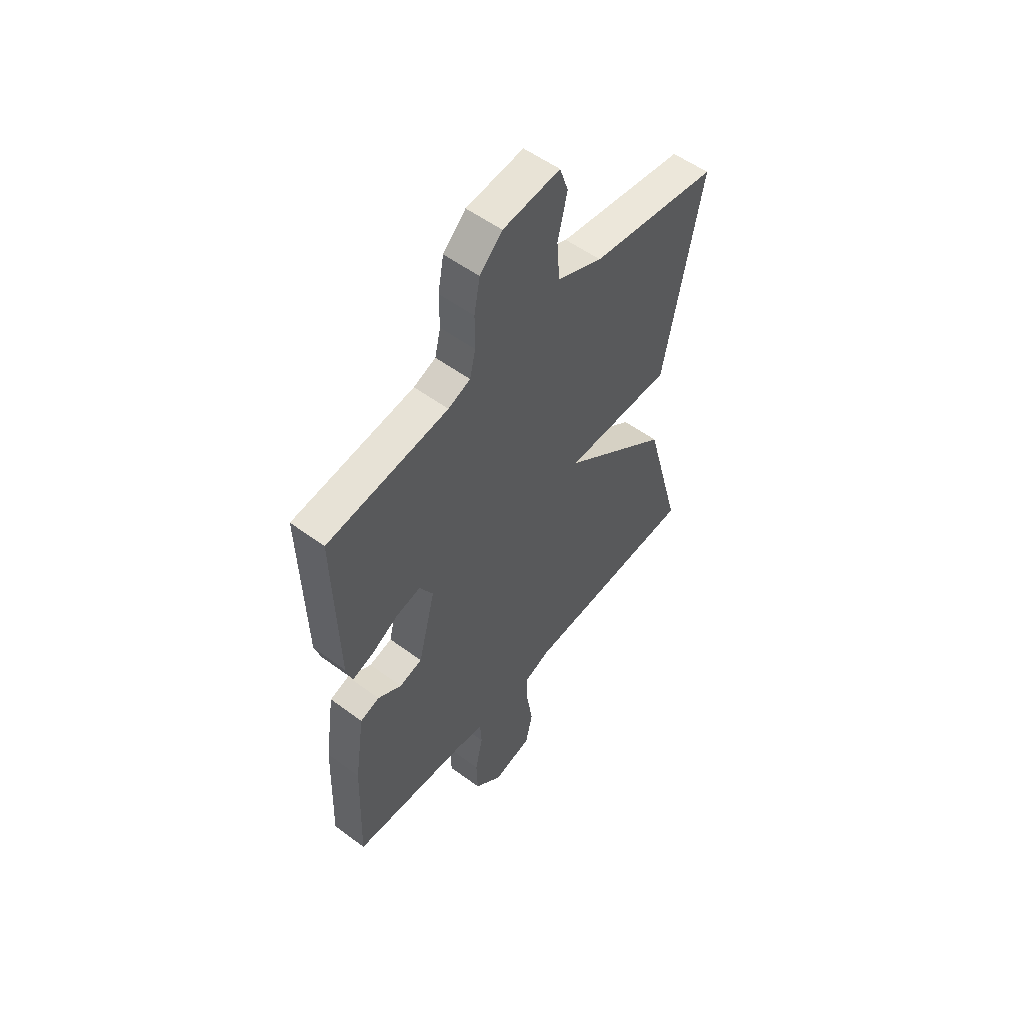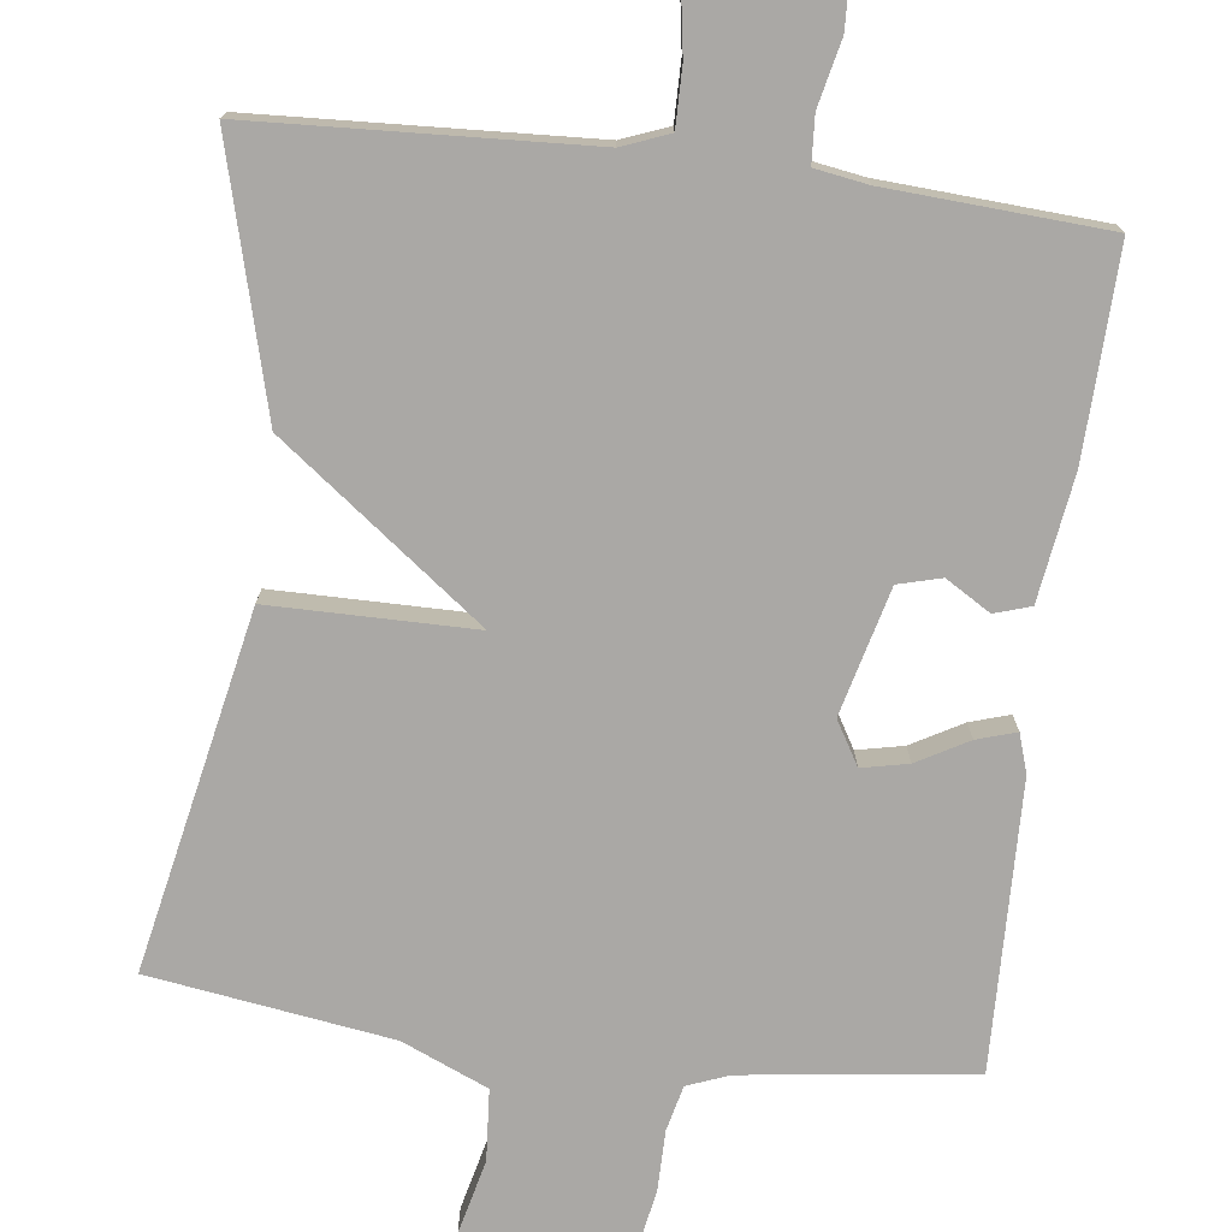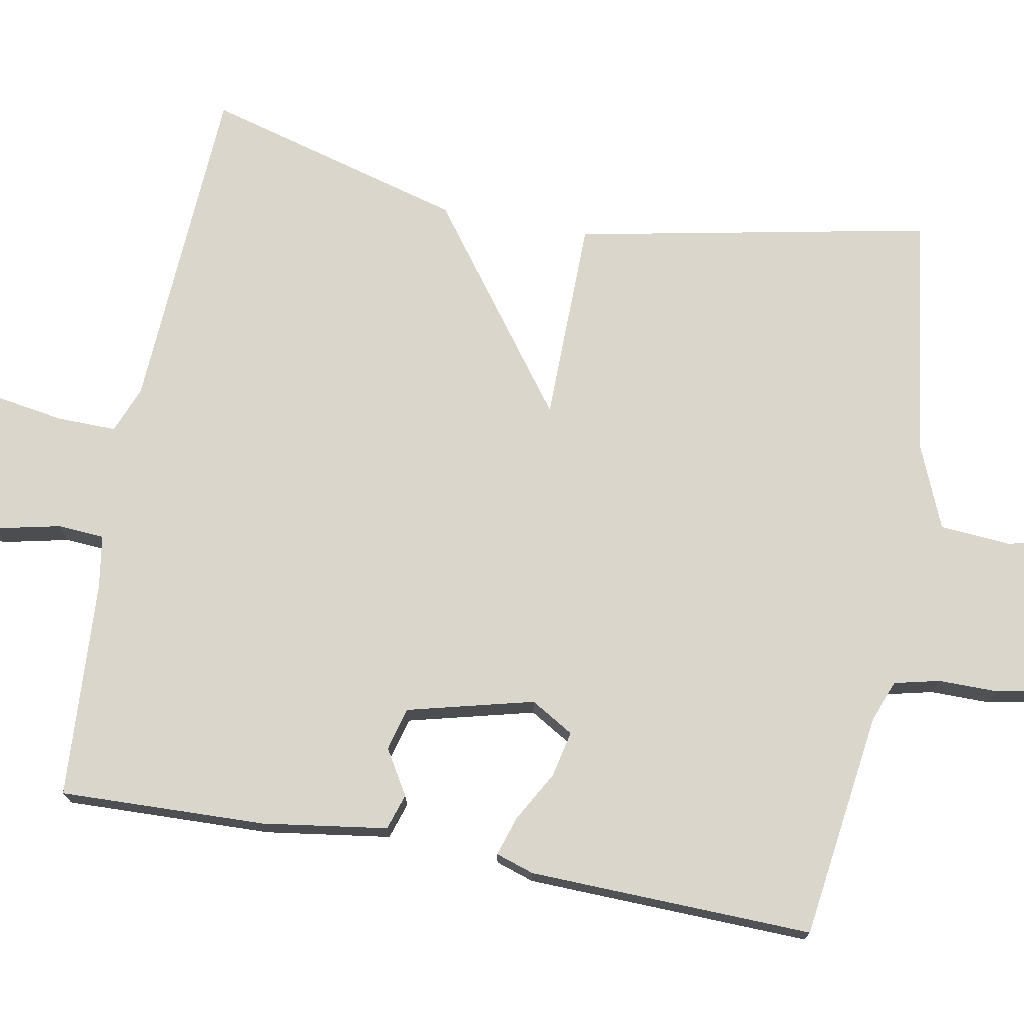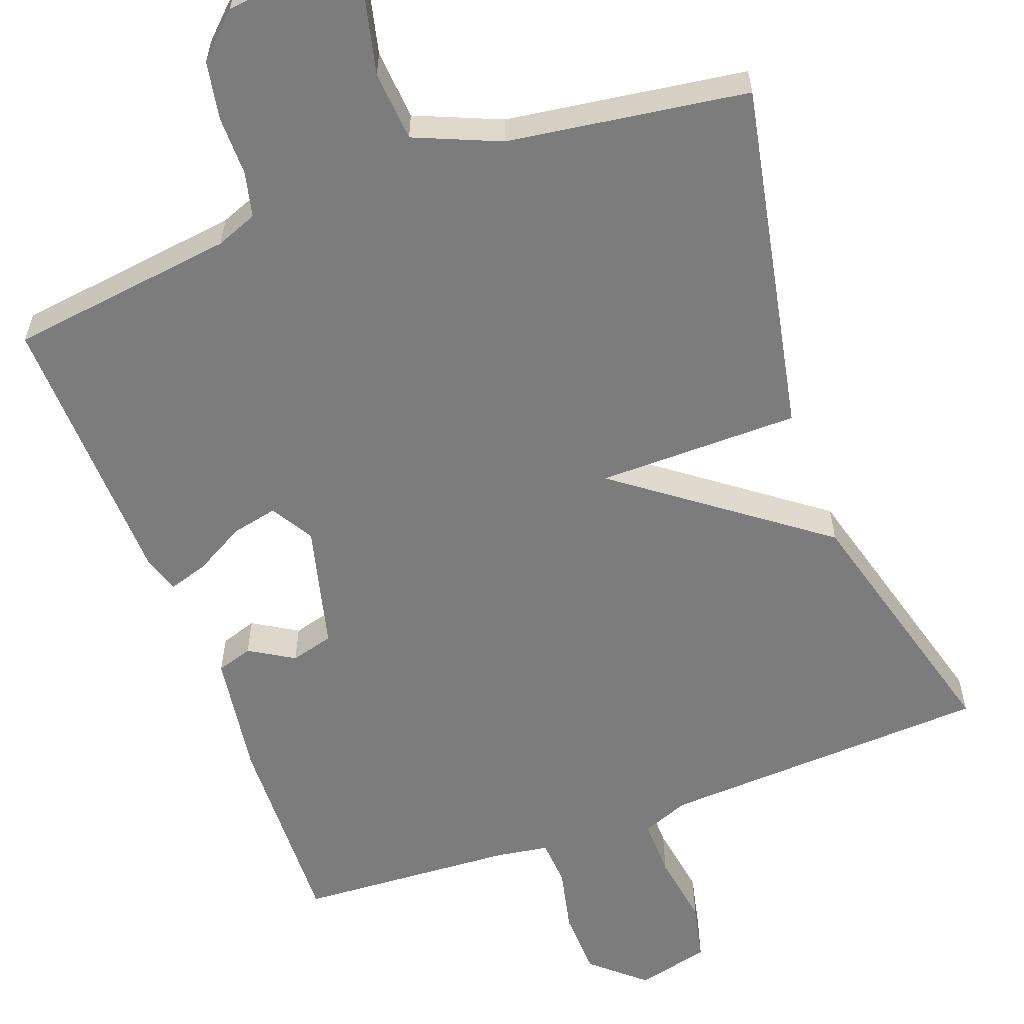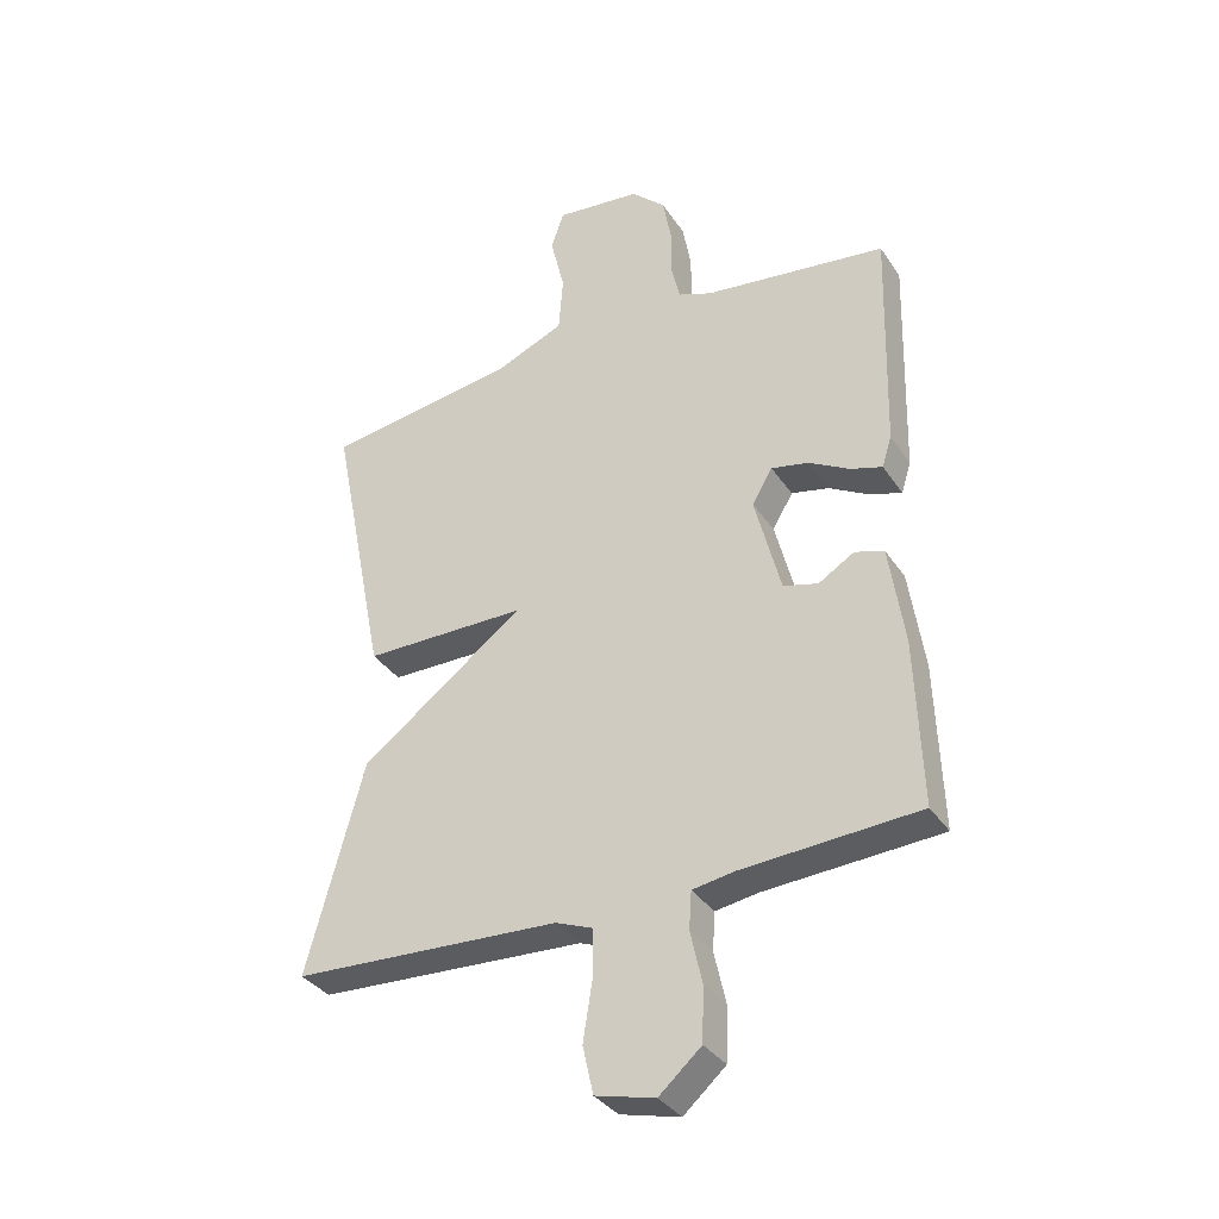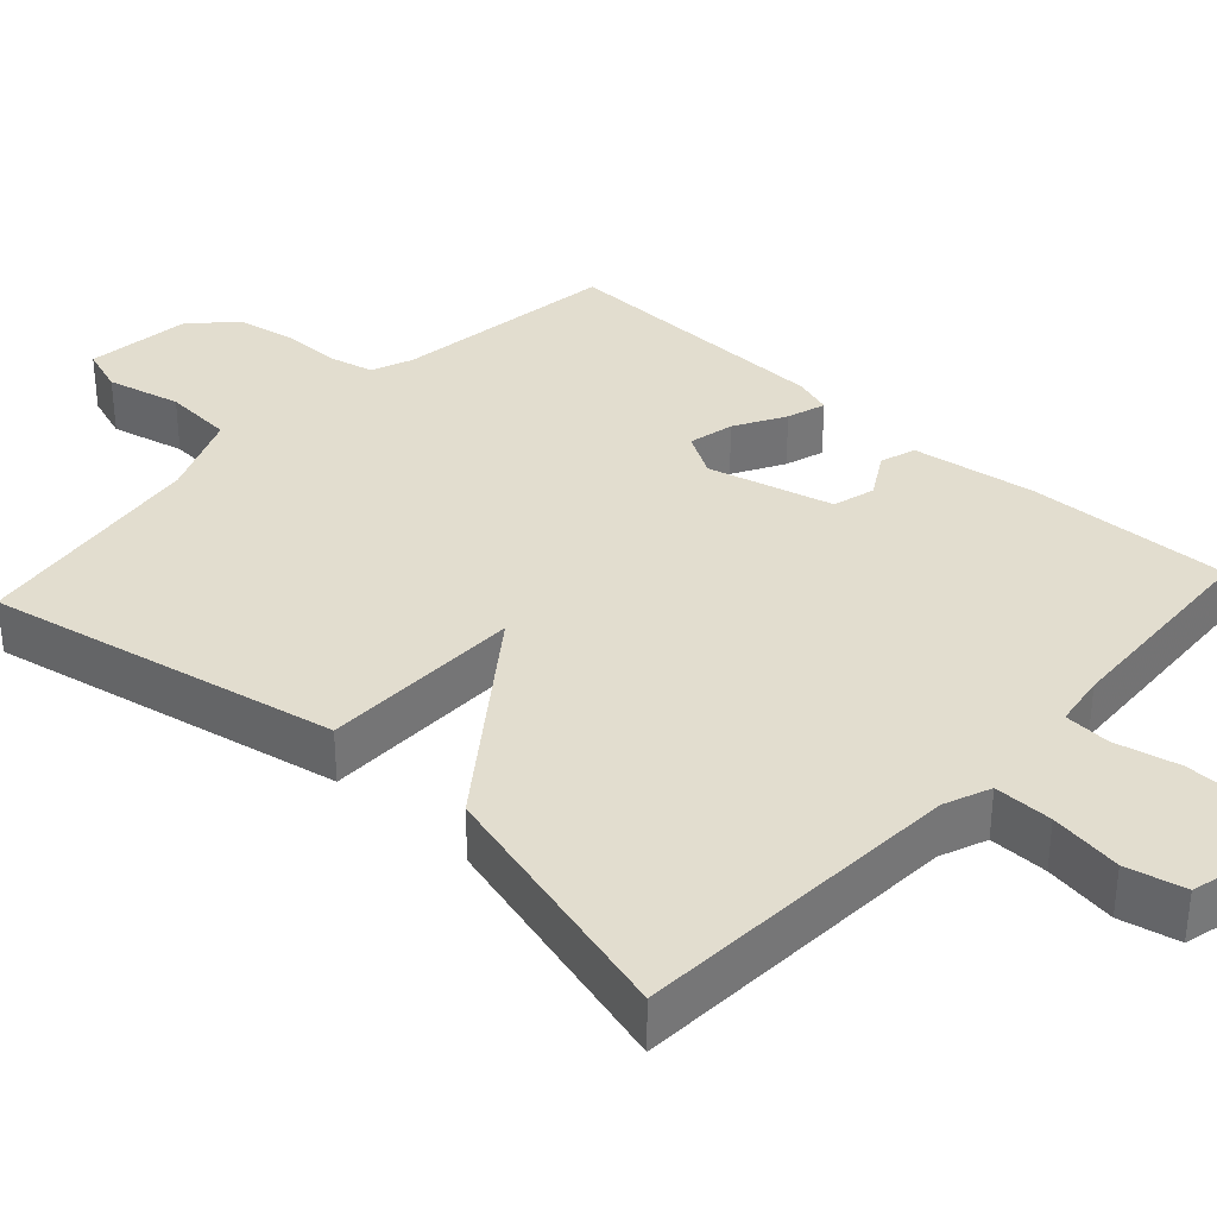
<metadata>
{"format":"obj","ext":"obj","renderer":"f3d","projection":"perspective","resolution":1024,"background":"white","views":[{"elev":54.3,"azim":-51.8,"up":"+Z"},{"elev":-75.2,"azim":172.8,"up":"+Y"},{"elev":73.9,"azim":-79.4,"up":"+Y"},{"elev":-58.8,"azim":20.3,"up":"+Y"},{"elev":-35.1,"azim":-150.8,"up":"+Z"},{"elev":34.8,"azim":132.6,"up":"+Y"}]}
</metadata>
<code>
v 0.5 0.07 0.5
v 0.408 0.07 0.039
v 0.144 0.07 0.037
v 0.408 0.07 -0.161
v 0.5 0.07 -0.5
v 0.067 0.07 -0.523
v 0.006 0.07 -0.547
v 0.007 0.07 -0.624
v 0.022 0.07 -0.719
v 0.005 0.07 -0.796
v -0.091 0.07 -0.82
v -0.159 0.07 -0.76
v -0.162 0.07 -0.674
v -0.143 0.07 -0.589
v -0.147 0.07 -0.528
v -0.216 0.07 -0.517
v -0.5 0.07 -0.5
v -0.491 0.07 -0.232
v -0.467 0.07 -0.069
v -0.42 0.07 -0.054
v -0.362 0.07 -0.089
v -0.306 0.07 -0.074
v -0.264 0.07 0.09
v -0.297 0.07 0.146
v -0.357 0.07 0.133
v -0.423 0.07 0.096
v -0.474 0.07 0.08
v -0.49 0.07 0.13
v -0.5 0.07 0.5
v -0.204 0.07 0.539
v -0.15 0.07 0.56
v -0.136 0.07 0.619
v -0.136 0.07 0.697
v -0.122 0.07 0.773
v -0.067 0.07 0.826
v 0.072 0.07 0.842
v 0.093 0.07 0.781
v 0.07 0.07 0.684
v 0.077 0.07 0.592
v 0.188 0.07 0.545
v 0.5 0 0.5
v 0.408 0 0.039
v 0.144 0 0.037
v 0.408 0 -0.161
v 0.5 0 -0.5
v 0.067 0 -0.523
v 0.006 0 -0.547
v 0.007 0 -0.624
v 0.022 0 -0.719
v 0.005 0 -0.796
v -0.091 0 -0.82
v -0.159 0 -0.76
v -0.162 0 -0.674
v -0.143 0 -0.589
v -0.147 0 -0.528
v -0.216 0 -0.517
v -0.5 0 -0.5
v -0.491 0 -0.232
v -0.467 0 -0.069
v -0.42 0 -0.054
v -0.362 0 -0.089
v -0.306 0 -0.074
v -0.264 0 0.09
v -0.297 0 0.146
v -0.357 0 0.133
v -0.423 0 0.096
v -0.474 0 0.08
v -0.49 0 0.13
v -0.5 0 0.5
v -0.204 0 0.539
v -0.15 0 0.56
v -0.136 0 0.619
v -0.136 0 0.697
v -0.122 0 0.773
v -0.067 0 0.826
v 0.072 0 0.842
v 0.093 0 0.781
v 0.07 0 0.684
v 0.077 0 0.592
v 0.188 0 0.545
f 36 37 38
f 35 36 38
f 34 35 38
f 33 34 38
f 32 33 38
f 31 32 38 39
f 30 31 39 40
f 29 30 40
f 28 29 40
f 27 28 40
f 26 27 40
f 25 26 40
f 19 20 21
f 18 19 21
f 17 18 21
f 16 17 21
f 15 16 21 22
f 12 13 14
f 11 12 14
f 10 11 14
f 9 10 14
f 8 9 14
f 7 8 14 15
f 15 22 23
f 7 15 23
f 6 7 23
f 5 6 23
f 4 5 23
f 3 4 23
f 24 25 40 1
f 3 23 24
f 2 3 24
f 1 2 24
f 78 77 76
f 78 76 75
f 78 75 74
f 78 74 73
f 78 73 72
f 79 78 72 71
f 80 79 71 70
f 80 70 69
f 80 69 68
f 80 68 67
f 80 67 66
f 80 66 65
f 61 60 59
f 61 59 58
f 61 58 57
f 61 57 56
f 62 61 56 55
f 54 53 52
f 54 52 51
f 54 51 50
f 54 50 49
f 54 49 48
f 55 54 48 47
f 63 62 55
f 63 55 47
f 63 47 46
f 63 46 45
f 63 45 44
f 63 44 43
f 41 80 65 64
f 64 63 43
f 64 43 42
f 64 42 41
f 1 41 42 2
f 2 42 43 3
f 3 43 44 4
f 4 44 45 5
f 5 45 46 6
f 6 46 47 7
f 7 47 48 8
f 8 48 49 9
f 9 49 50 10
f 10 50 51 11
f 11 51 52 12
f 12 52 53 13
f 13 53 54 14
f 14 54 55 15
f 15 55 56 16
f 16 56 57 17
f 17 57 58 18
f 18 58 59 19
f 19 59 60 20
f 20 60 61 21
f 21 61 62 22
f 22 62 63 23
f 23 63 64 24
f 24 64 65 25
f 25 65 66 26
f 26 66 67 27
f 27 67 68 28
f 28 68 69 29
f 29 69 70 30
f 30 70 71 31
f 31 71 72 32
f 32 72 73 33
f 33 73 74 34
f 34 74 75 35
f 35 75 76 36
f 36 76 77 37
f 37 77 78 38
f 38 78 79 39
f 39 79 80 40
f 40 80 41 1

</code>
